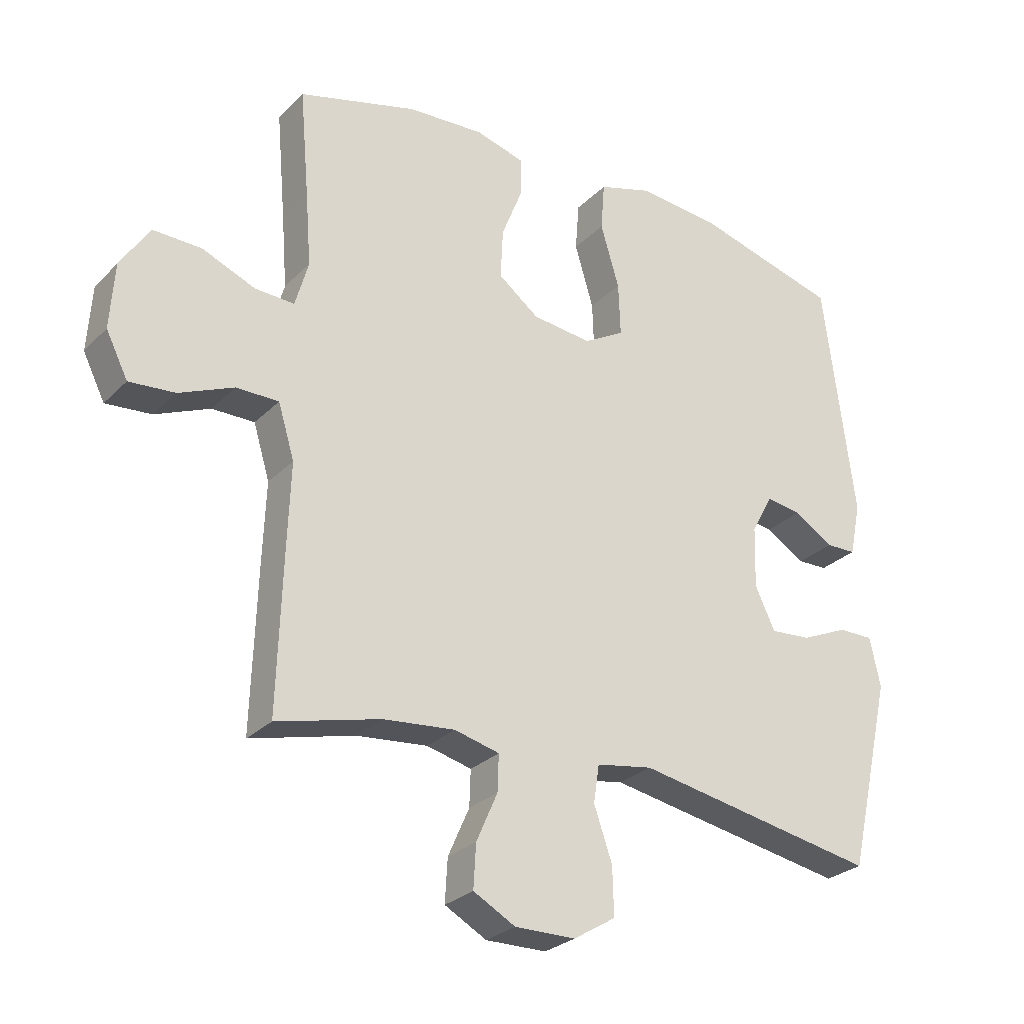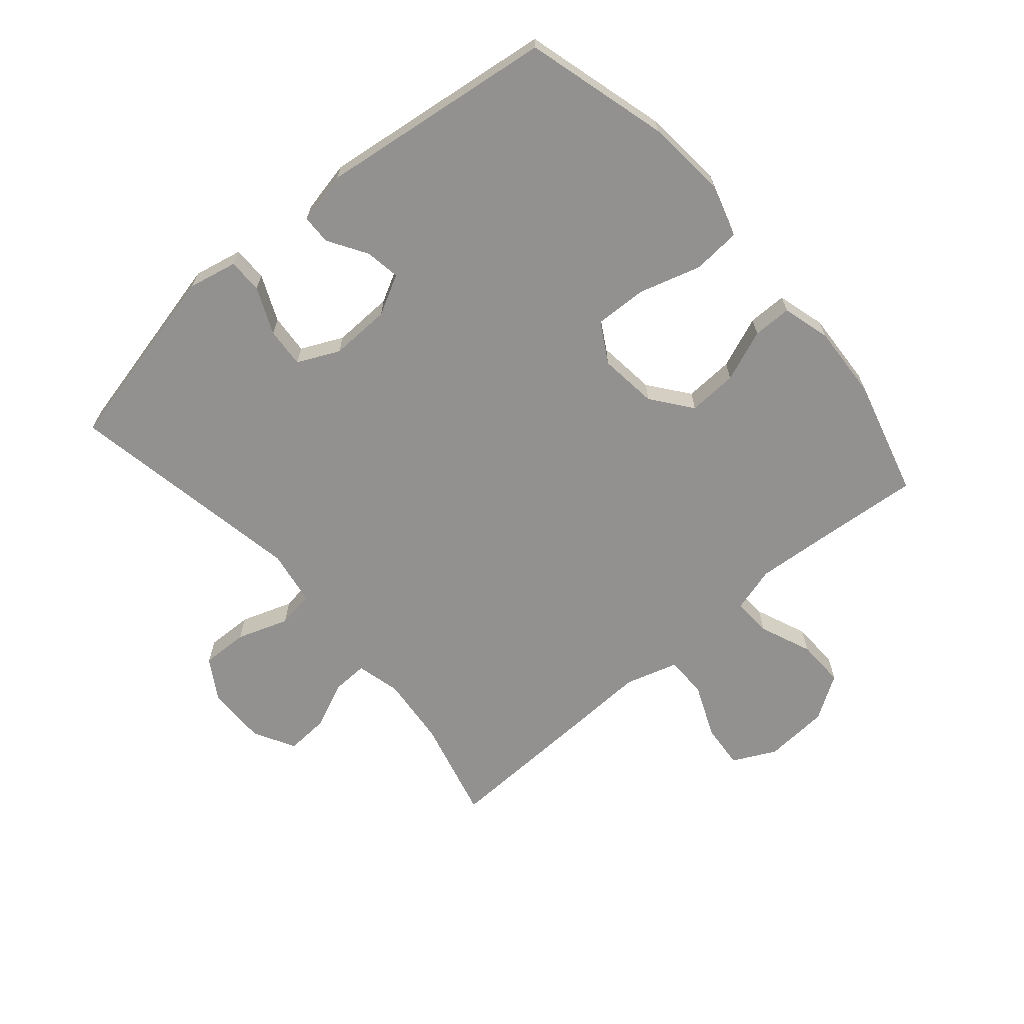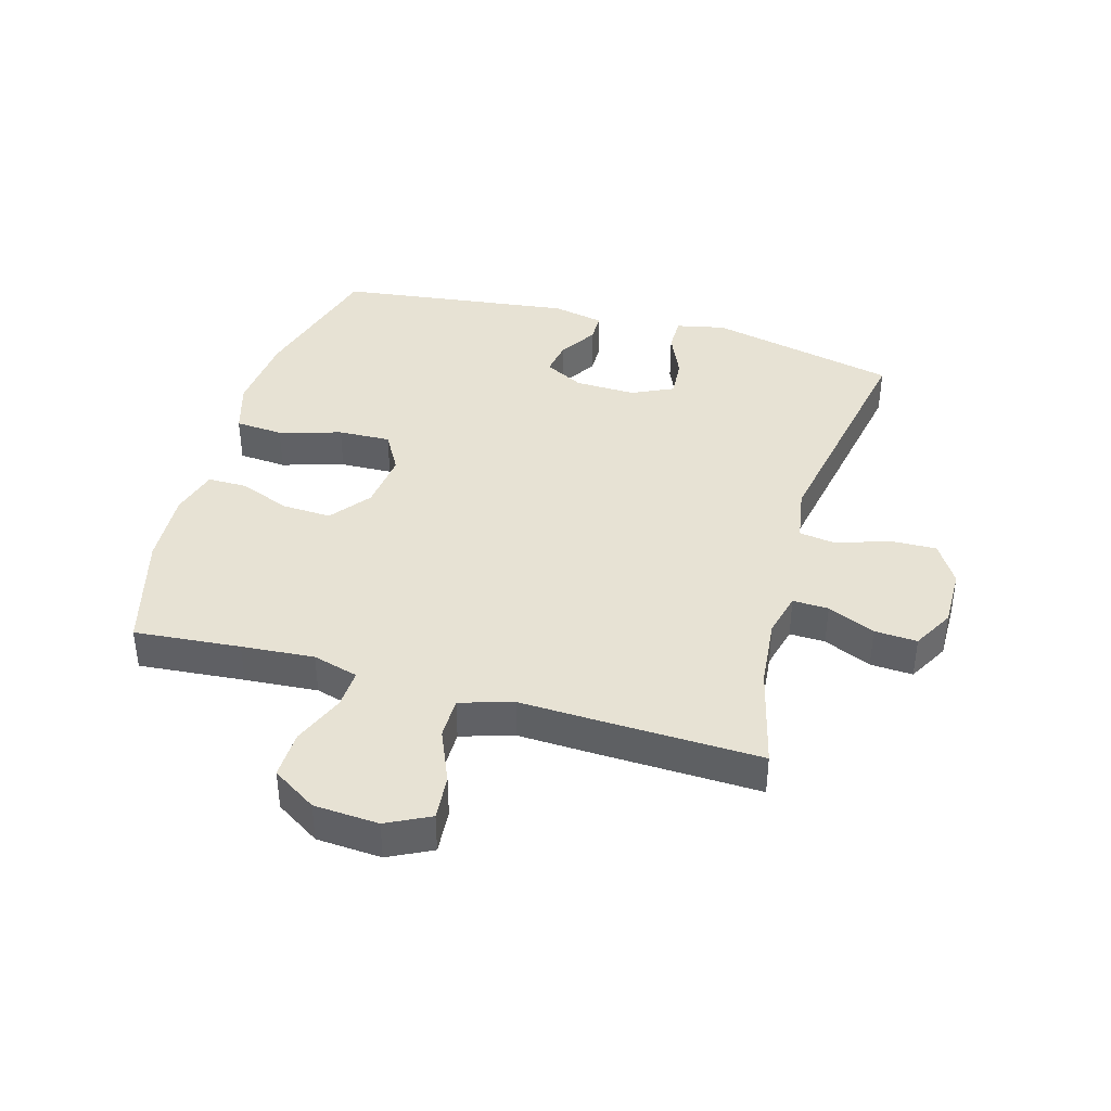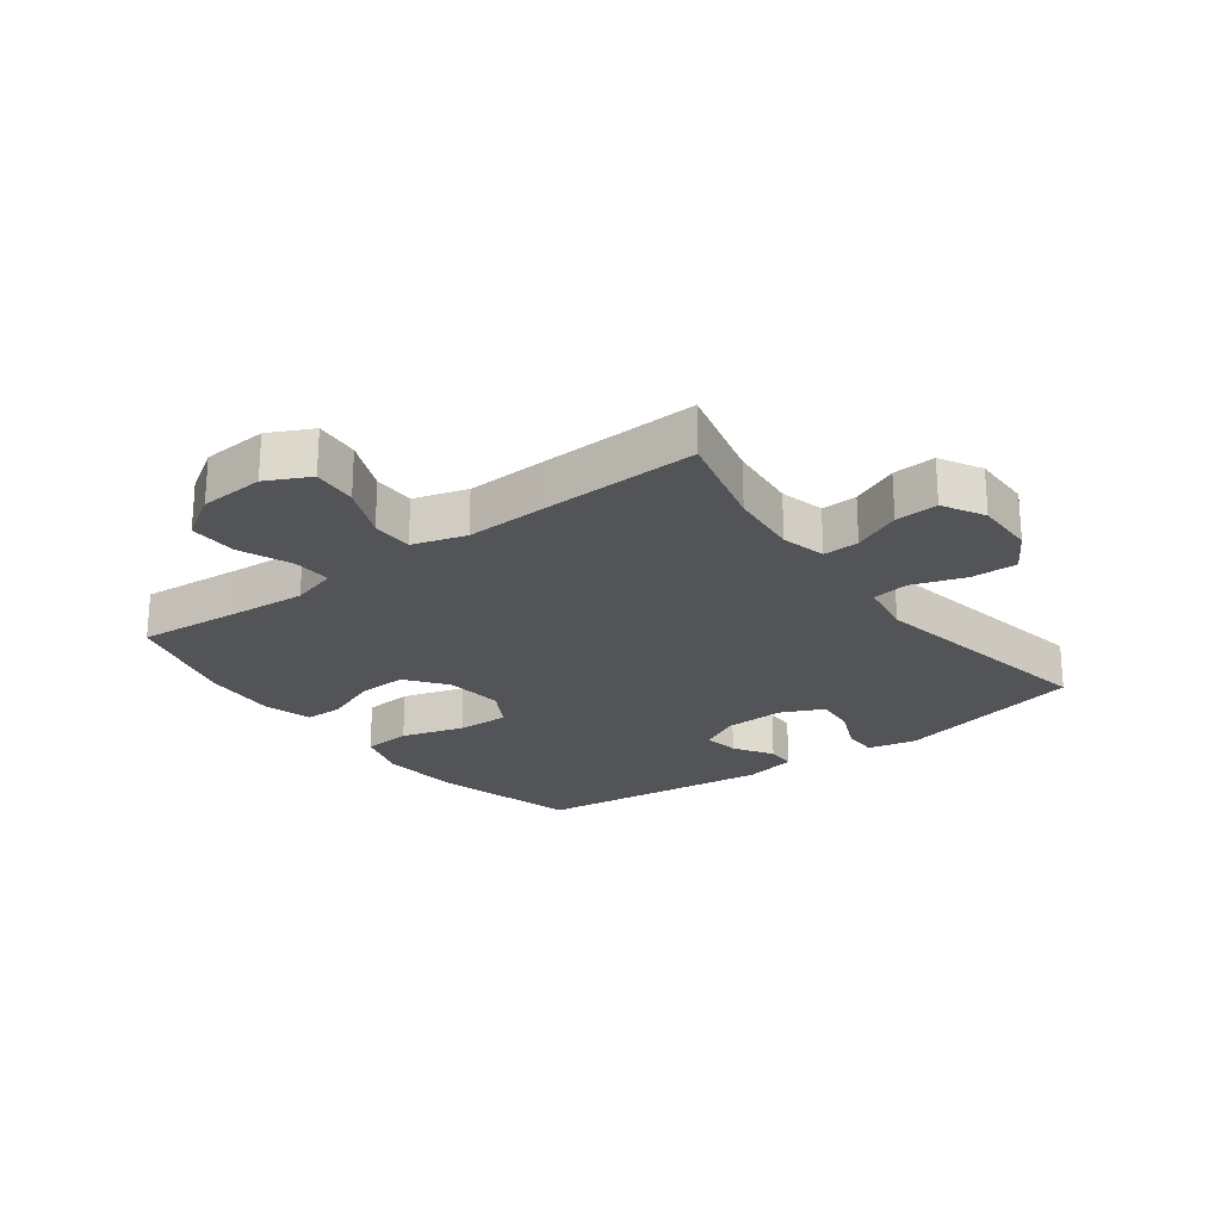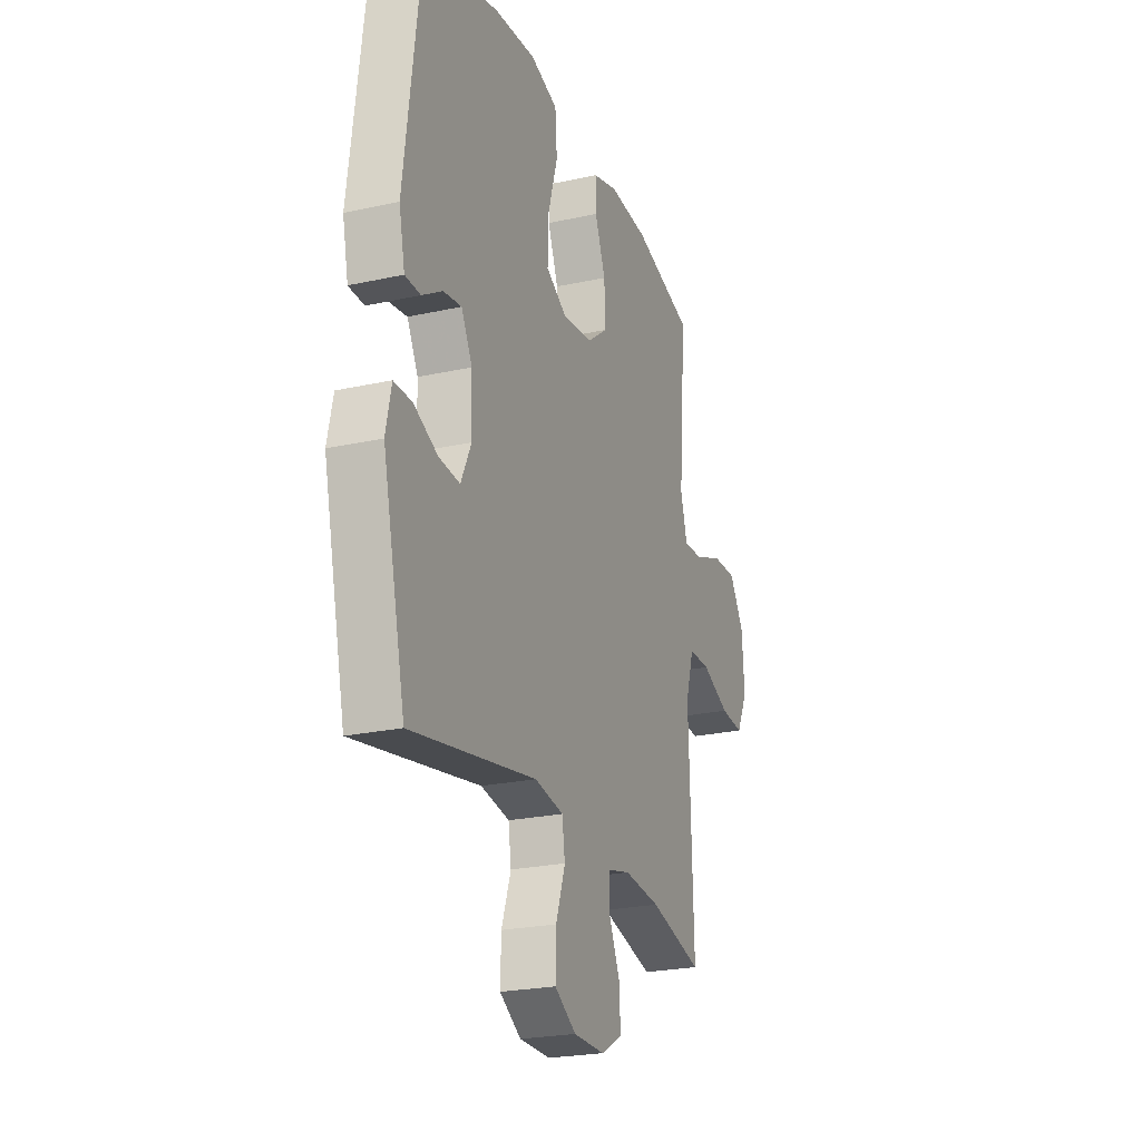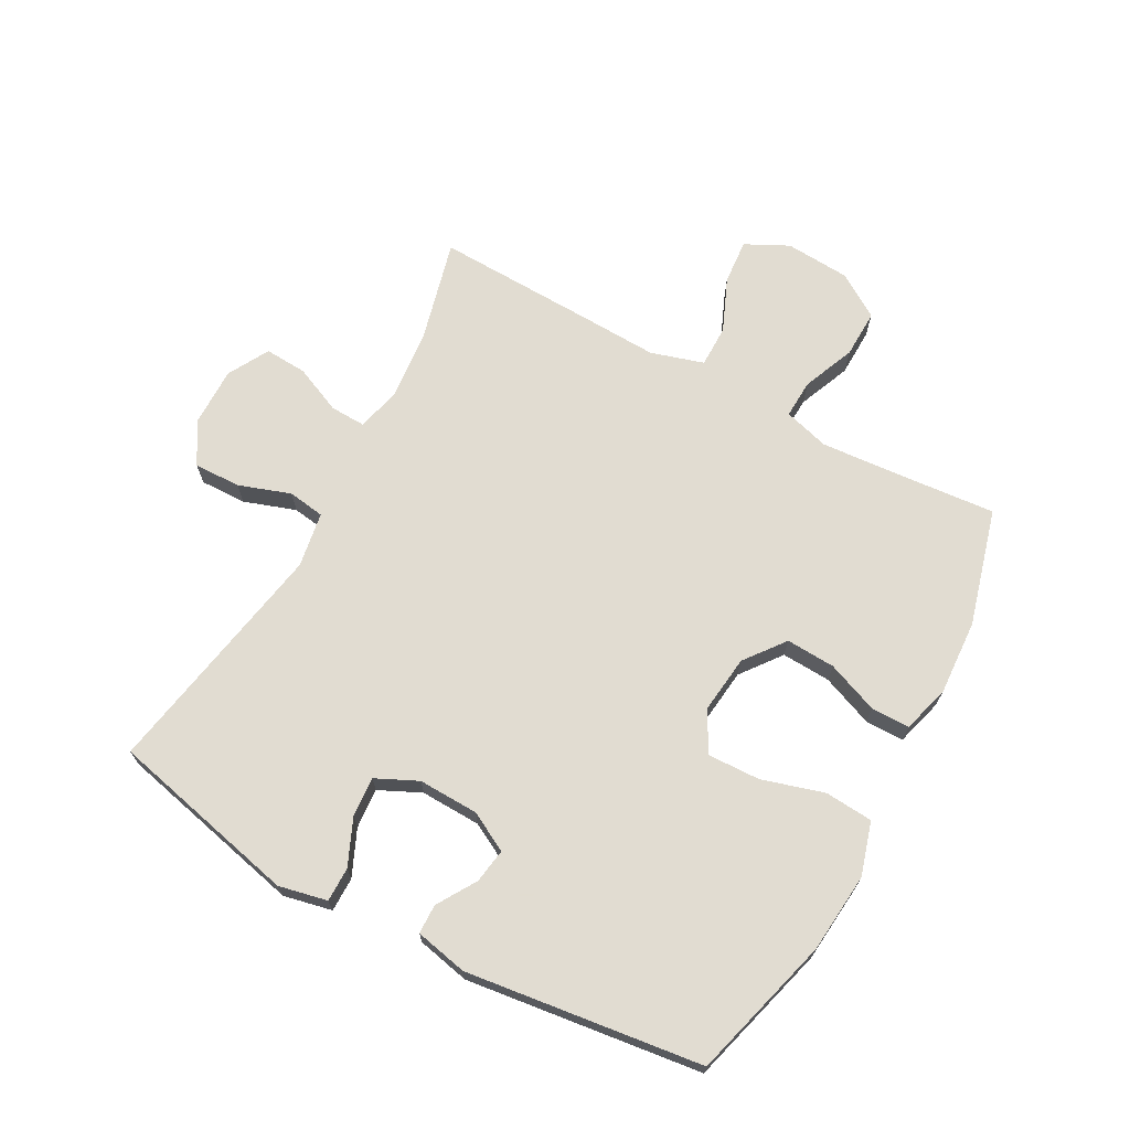
<metadata>
{"format":"obj","ext":"obj","renderer":"f3d","projection":"perspective","resolution":1024,"background":"white","views":[{"elev":-27.4,"azim":145.9,"up":"+Z"},{"elev":-66.1,"azim":-49.4,"up":"+Y"},{"elev":39.8,"azim":105.9,"up":"+Y"},{"elev":-23.4,"azim":126.8,"up":"+Y"},{"elev":-23.7,"azim":-69.7,"up":"+Z"},{"elev":69.3,"azim":-61.4,"up":"+Y"}]}
</metadata>
<code>
v 0.5 0.07 -0.5
v 0.334 0.07 -0.458
v 0.22 0.07 -0.447
v 0.148 0.07 -0.465
v 0.15 0.07 -0.523
v 0.184 0.07 -0.6
v 0.188 0.07 -0.669
v 0.121 0.07 -0.706
v 0.024 0.07 -0.705
v -0.043 0.07 -0.664
v -0.041 0.07 -0.588
v -0.012 0.07 -0.504
v -0.021 0.07 -0.444
v -0.111 0.07 -0.429
v -0.5 0.07 -0.5
v -0.571 0.07 -0.192
v -0.554 0.07 -0.113
v -0.498 0.07 -0.113
v -0.423 0.07 -0.146
v -0.358 0.07 -0.151
v -0.326 0.07 -0.083
v -0.329 0.07 0.015
v -0.363 0.07 0.079
v -0.42 0.07 0.07
v -0.483 0.07 0.031
v -0.531 0.07 0.032
v -0.549 0.07 0.117
v -0.5 0.07 0.5
v -0.268 0.07 0.564
v -0.137 0.07 0.576
v -0.051 0.07 0.55
v -0.045 0.07 0.472
v -0.075 0.07 0.371
v -0.078 0.07 0.286
v -0.013 0.07 0.249
v 0.082 0.07 0.26
v 0.147 0.07 0.31
v 0.143 0.07 0.39
v 0.11 0.07 0.474
v 0.11 0.07 0.537
v 0.188 0.07 0.559
v 0.31 0.07 0.552
v 0.5 0.07 0.5
v 0.485 0.07 0.328
v 0.476 0.07 0.21
v 0.497 0.07 0.136
v 0.56 0.07 0.139
v 0.645 0.07 0.174
v 0.723 0.07 0.176
v 0.769 0.07 0.104
v 0.776 0.07 -0.001
v 0.741 0.07 -0.071
v 0.668 0.07 -0.065
v 0.581 0.07 -0.028
v 0.513 0.07 -0.028
v 0.487 0.07 -0.114
v 0.492 0.07 -0.248
v 0.5 0 -0.5
v 0.334 0 -0.458
v 0.22 0 -0.447
v 0.148 0 -0.465
v 0.15 0 -0.523
v 0.184 0 -0.6
v 0.188 0 -0.669
v 0.121 0 -0.706
v 0.024 0 -0.705
v -0.043 0 -0.664
v -0.041 0 -0.588
v -0.012 0 -0.504
v -0.021 0 -0.444
v -0.111 0 -0.429
v -0.5 0 -0.5
v -0.571 0 -0.192
v -0.554 0 -0.113
v -0.498 0 -0.113
v -0.423 0 -0.146
v -0.358 0 -0.151
v -0.326 0 -0.083
v -0.329 0 0.015
v -0.363 0 0.079
v -0.42 0 0.07
v -0.483 0 0.031
v -0.531 0 0.032
v -0.549 0 0.117
v -0.5 0 0.5
v -0.268 0 0.564
v -0.137 0 0.576
v -0.051 0 0.55
v -0.045 0 0.472
v -0.075 0 0.371
v -0.078 0 0.286
v -0.013 0 0.249
v 0.082 0 0.26
v 0.147 0 0.31
v 0.143 0 0.39
v 0.11 0 0.474
v 0.11 0 0.537
v 0.188 0 0.559
v 0.31 0 0.552
v 0.5 0 0.5
v 0.485 0 0.328
v 0.476 0 0.21
v 0.497 0 0.136
v 0.56 0 0.139
v 0.645 0 0.174
v 0.723 0 0.176
v 0.769 0 0.104
v 0.776 0 -0.001
v 0.741 0 -0.071
v 0.668 0 -0.065
v 0.581 0 -0.028
v 0.513 0 -0.028
v 0.487 0 -0.114
v 0.492 0 -0.248
f 56 57 1 2
f 55 56 2 3
f 51 52 53 54
f 51 54 55
f 50 51 55
f 47 48 49 50
f 46 47 50 55
f 45 46 55 3
f 41 42 43 44
f 38 39 40 41
f 37 38 41 44
f 36 37 44 45
f 30 31 32 33
f 30 33 34
f 29 30 34
f 28 29 34
f 27 28 34 35
f 24 25 26 27
f 23 24 27 35
f 16 17 18 19
f 14 15 16 19
f 13 14 19 20
f 9 10 11 12
f 9 12 13
f 8 9 13
f 5 6 7 8
f 4 5 8 13
f 22 23 35 36
f 21 22 36 45
f 13 20 21 45
f 3 4 13 45
f 59 58 114 113
f 60 59 113 112
f 111 110 109 108
f 112 111 108
f 112 108 107
f 107 106 105 104
f 112 107 104 103
f 60 112 103 102
f 101 100 99 98
f 98 97 96 95
f 101 98 95 94
f 102 101 94 93
f 90 89 88 87
f 91 90 87
f 91 87 86
f 91 86 85
f 92 91 85 84
f 84 83 82 81
f 92 84 81 80
f 76 75 74 73
f 76 73 72 71
f 77 76 71 70
f 69 68 67 66
f 70 69 66
f 70 66 65
f 65 64 63 62
f 70 65 62 61
f 93 92 80 79
f 102 93 79 78
f 102 78 77 70
f 102 70 61 60
f 1 58 59 2
f 2 59 60 3
f 3 60 61 4
f 4 61 62 5
f 5 62 63 6
f 6 63 64 7
f 7 64 65 8
f 8 65 66 9
f 9 66 67 10
f 10 67 68 11
f 11 68 69 12
f 12 69 70 13
f 13 70 71 14
f 14 71 72 15
f 15 72 73 16
f 16 73 74 17
f 17 74 75 18
f 18 75 76 19
f 19 76 77 20
f 20 77 78 21
f 21 78 79 22
f 22 79 80 23
f 23 80 81 24
f 24 81 82 25
f 25 82 83 26
f 26 83 84 27
f 27 84 85 28
f 28 85 86 29
f 29 86 87 30
f 30 87 88 31
f 31 88 89 32
f 32 89 90 33
f 33 90 91 34
f 34 91 92 35
f 35 92 93 36
f 36 93 94 37
f 37 94 95 38
f 38 95 96 39
f 39 96 97 40
f 40 97 98 41
f 41 98 99 42
f 42 99 100 43
f 43 100 101 44
f 44 101 102 45
f 45 102 103 46
f 46 103 104 47
f 47 104 105 48
f 48 105 106 49
f 49 106 107 50
f 50 107 108 51
f 51 108 109 52
f 52 109 110 53
f 53 110 111 54
f 54 111 112 55
f 55 112 113 56
f 56 113 114 57
f 57 114 58 1

</code>
